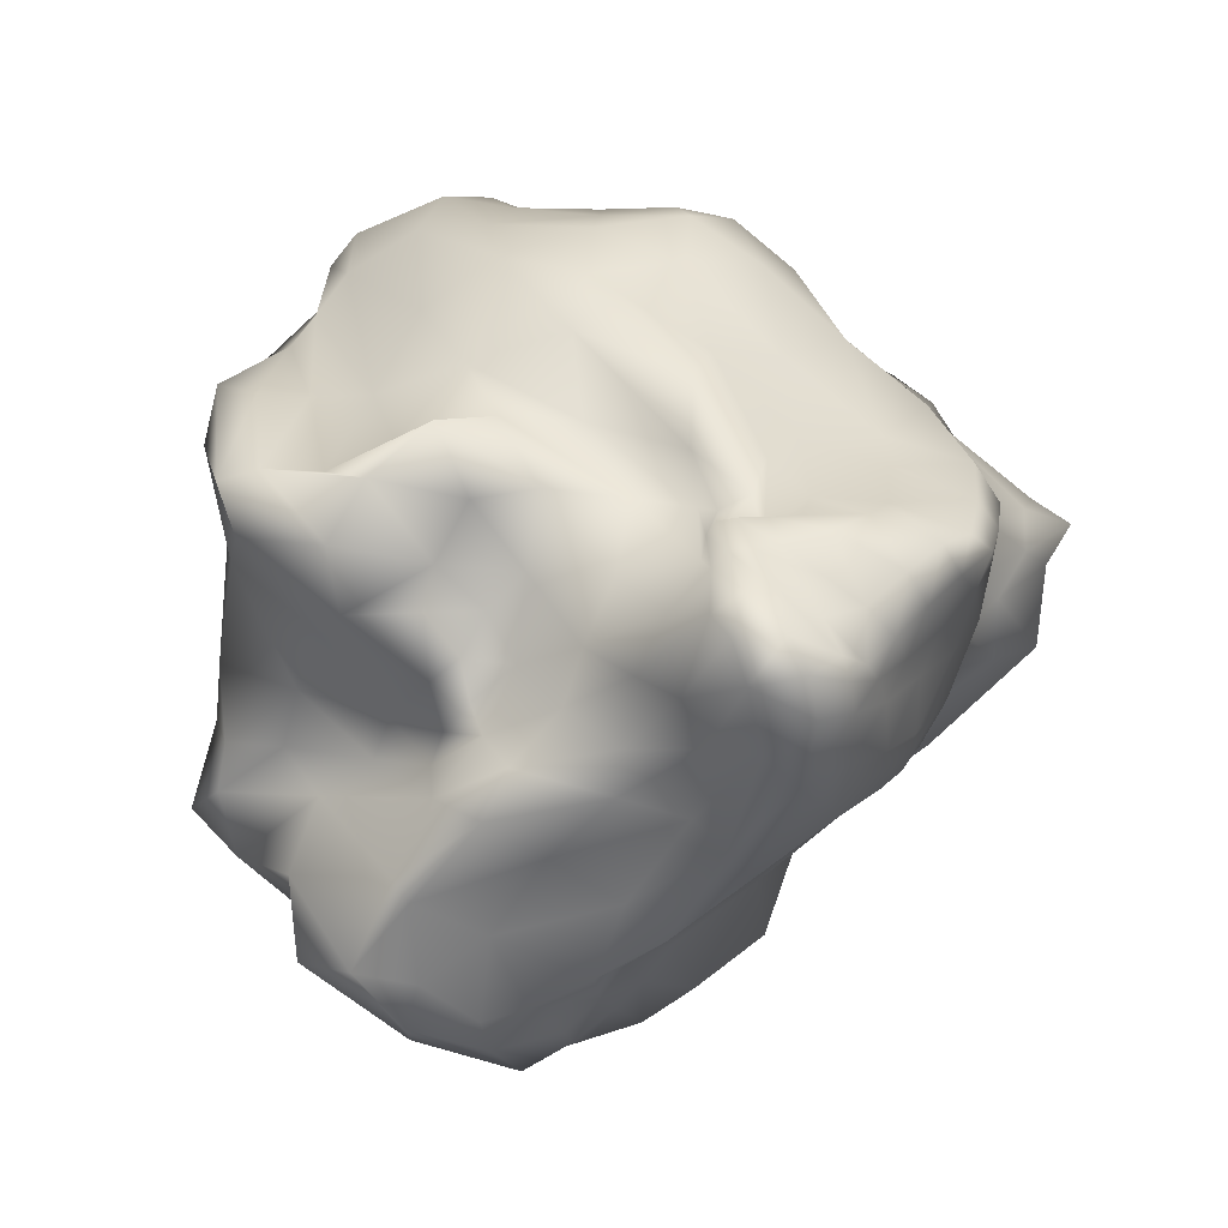
<metadata>
{"format":"obj","ext":"obj","renderer":"f3d","projection":"perspective","resolution":1024,"background":"white","views":[{"elev":-68.5,"azim":118.6,"up":"+Y"}]}
</metadata>
<code>
g default
v -0.4278 -0.6544 0.5566
v 0.3554 -0.5712 0.241
v -0.6901 0.6065 0.6813
v 0.3037 0.6544 0.4227
v -0.648 0.4187 -0.5569
v 0.4896 0.4612 -0.3343
v -0.4055 -0.4529 -0.4328
v 0.2423 -0.6499 -0.3806
v 0.716 0.09892 0.488
v -0.08835 0.4745 0.5758
v -0.7693 0.5185 -0.004241
v 0.3813 0.8927 -0.0383
v -0.1389 0.6595 -0.7302
v -0.5233 0.07252 -0.6206
v 0.5719 0.04213 -0.4539
v -0.05111 -0.6739 -0.6163
v -0.3653 -0.7423 -0.0767
v 0.3332 -0.4536 -0.1954
v 0.05842 -0.7357 0.2164
v -0.6989 -0.03093 0.7909
v 0.1171 -0.2794 0.9493
v -0.2531 0.8686 0.01783
v -0.1079 -0.1999 -0.8007
v 0.1185 -0.9278 -0.396
v 0.819 0.3563 0.2254
v -0.7545 -0.07529 0.3421
v 0.05306 -0.384 0.6716
v -0.2285 -0.02702 0.7887
v 0.151 -0.5719 0.255
v 0.6196 -0.4359 0.5157
v 0.3718 -0.2991 0.7235
v -0.02754 0.1464 0.8808
v 0.4964 0.5632 0.4377
v 0.1857 0.5423 0.5066
v -0.6364 0.3998 0.7327
v -0.4451 0.5935 0.6909
v -0.8261 0.5964 0.6041
v -0.2073 0.7381 0.3294
v -0.585 0.8081 -0.01023
v 0.3416 0.7836 0.2195
v -0.1385 0.983 -0.02709
v -0.148 0.885 -0.4749
v 0.5089 0.6134 -0.08179
v 0.1331 0.6611 -0.5615
v -0.6726 0.5827 -0.3063
v -0.4567 0.4997 -0.6822
v -0.6009 0.3048 -0.6914
v -0.02855 0.2737 -0.7163
v -0.3086 0.01124 -0.6525
v 0.612 0.3474 -0.4619
v 0.1167 -0.1636 -0.6546
v -0.08217 -0.4896 -0.7594
v 0.2838 -0.4647 -0.4641
v 0.1725 -0.6851 -0.528
v -0.4585 -0.2078 -0.4698
v -0.244 -0.4641 -0.6004
v -0.3578 -0.6421 -0.3653
v -0.03289 -0.8424 -0.4826
v -0.02606 -0.9942 -0.3754
v 0.2687 -0.5696 -0.3461
v 0.2516 -0.798 -0.3151
v 0.06985 -0.8449 -0.1544
v 0.4895 -0.4949 0.0676
v -0.4442 -0.6698 0.3082
v 0.6273 -0.3635 0.1621
v 0.7696 0.2063 0.3792
v 0.7766 0.3293 -0.09364
v 0.7909 0.7852 0.1333
v -0.5192 -0.5214 0.1687
v -0.7285 0.1468 0.005399
v -0.7965 -0.0774 0.6374
v -0.8444 0.357 0.4299
v -0.1091 -0.7133 0.5308
v -0.5994 -0.5821 0.5616
v -0.1637 -0.5946 0.8271
v 0.1651 -0.4695 0.4327
v 0.2361 0.2641 0.4948
v -0.4012 0.3312 0.8631
v -0.4809 0.8239 0.4451
v -0.01057 0.7798 0.1699
v -0.1124 0.9481 -0.3632
v -0.5993 0.6522 -0.2291
v -0.4266 0.3282 -0.8914
v 0.3598 0.3875 -0.6167
v 0.11 -0.5169 -0.6306
v -0.271 -0.2418 -0.6552
v -0.1558 -0.7487 -0.47
v 0.2368 -0.7542 -0.392
v 0.1781 -0.6574 -0.008781
v -0.1982 -0.7449 -0.03812
v 0.714 -0.4121 0.409
v 0.6104 -0.1765 -0.2166
v 0.6507 0.6489 -0.1755
v 0.6967 0.669 0.3245
v -0.5385 -0.2012 -0.1407
v -0.6726 -0.36 0.3858
v -0.7776 0.404 0.639
v -0.7636 0.4384 -0.2079
v -0.1884 -0.7048 0.7087
v -0.4097 -0.6246 0.7085
v 0.004667 -0.7876 0.3021
v 0.027 -0.6189 0.4087
v -0.03045 -0.4876 0.7803
v -0.1767 -0.3152 0.8559
v 0.1361 -0.3177 0.8681
v -0.03354 -0.1683 0.8983
v -0.6341 -0.3607 0.6201
v -0.5178 0.01243 0.795
v 0.09967 -0.6297 0.2533
v 0.1204 -0.566 0.3326
v 0.07648 -0.4033 0.5273
v 0.2366 -0.557 0.2287
v 0.4367 -0.6081 0.3727
v 0.3926 -0.475 0.467
v 0.2707 -0.3756 0.5932
v 0.7626 -0.2173 0.5329
v 0.5962 -0.1288 0.5883
v 0.2287 -0.336 0.7922
v 0.1157 -0.2225 0.9434
v 0.3456 -0.07801 0.6448
v 0.1439 0.1419 0.7319
v 0.6071 0.4162 0.4358
v 0.3315 0.4321 0.3856
v 0.1872 0.4865 0.4986
v 0.3905 0.6395 0.44
v 0.2305 0.6166 0.45
v -0.1342 0.4705 0.7819
v 0.1211 0.4925 0.5789
v -0.6592 0.1746 0.7998
v -0.3174 0.1698 0.8181
v -0.4591 0.326 0.8117
v -0.2969 0.3469 0.8847
v -0.4424 0.4968 0.7933
v -0.2986 0.4836 0.6003
v -0.6931 0.5399 0.6963
v -0.596 0.6465 0.7147
v -0.7612 0.6184 0.6411
v -0.4562 0.716 0.6676
v -0.6986 0.6906 0.5383
v -0.1673 0.5143 0.4003
v -0.3335 0.795 0.3778
v -0.5359 0.8591 0.1558
v -0.2015 0.8558 0.2213
v -0.4536 0.8833 0.03603
v -0.8223 0.5548 0.3446
v -0.6713 0.6748 -0.04328
v 0.1099 0.5682 0.3888
v -0.1077 0.7554 0.2418
v 0.3159 0.6909 0.3643
v 0.1406 0.7682 0.1661
v -0.1178 0.9539 0.04751
v 0.3563 0.8941 0.05123
v 0.09386 0.9358 -0.05206
v -0.1405 0.8978 -0.009688
v -0.2625 0.8562 -0.221
v -0.1453 0.9656 -0.1699
v -0.1106 0.9293 -0.4478
v 0.42 0.759 -0.06816
v 0.2701 0.7179 -0.1503
v -0.02221 0.8541 -0.5575
v 0.517 0.5179 -0.2055
v 0.3458 0.5228 -0.4306
v -0.09295 0.8354 -0.6702
v -0.00959 0.7146 -0.6484
v -0.6786 0.5592 -0.1694
v -0.6063 0.7303 -0.09173
v -0.6457 0.6353 -0.288
v -0.4232 0.7303 -0.2982
v -0.5908 0.4921 -0.419
v -0.3161 0.576 -0.7513
v -0.6866 0.5082 -0.4349
v -0.5855 0.4287 -0.6003
v -0.6209 0.378 -0.6294
v -0.4185 0.4327 -0.8205
v -0.4659 0.3752 -0.8361
v -0.09849 0.4821 -0.7169
v -0.3168 0.2555 -0.8192
v -0.3725 0.1645 -0.783
v -0.07699 0.009788 -0.7744
v -0.1886 -0.1307 -0.6899
v -0.5963 0.1943 -0.7058
v -0.4172 0.1028 -0.6875
v 0.2878 0.5039 -0.5508
v 0.1897 0.3253 -0.6461
v 0.5466 0.449 -0.3965
v 0.5245 0.3752 -0.5545
v 0.2465 0.1213 -0.6607
v 0.6231 0.1678 -0.4957
v 0.3317 -0.05373 -0.5425
v -0.0128 -0.1932 -0.7925
v -0.09694 -0.3594 -0.783
v 0.1144 -0.3373 -0.6488
v -0.006004 -0.552 -0.7419
v 0.4364 -0.1645 -0.4371
v 0.1877 -0.5035 -0.5046
v 0.1428 -0.617 -0.5962
v 0.2106 -0.6503 -0.4112
v 0.2436 -0.6611 -0.4346
v -0.06306 -0.5803 -0.6911
v 0.04794 -0.7226 -0.6172
v -0.4538 -0.04648 -0.543
v -0.279 -0.1229 -0.6196
v -0.3889 -0.2089 -0.5722
v -0.1578 -0.3576 -0.7372
v -0.2555 -0.3503 -0.6628
v -0.1429 -0.5783 -0.6103
v -0.446 -0.3529 -0.4328
v -0.3528 -0.459 -0.5002
v -0.3925 -0.5327 -0.4066
v -0.2075 -0.5882 -0.5305
v -0.2593 -0.7191 -0.4231
v -0.04368 -0.7631 -0.5444
v -0.08787 -0.7997 -0.4816
v -0.0939 -0.8766 -0.4261
v 0.02755 -0.9031 -0.4596
v 0.0459 -0.9656 -0.3979
v -0.3229 -0.7536 -0.273
v -0.1649 -0.9241 -0.2768
v 0.2021 -0.7268 -0.4401
v 0.08443 -0.8358 -0.4538
v 0.2568 -0.6129 -0.3609
v 0.2842 -0.6685 -0.3477
v 0.262 -0.774 -0.3527
v 0.2683 -0.4987 -0.3061
v 0.221 -0.6499 -0.2838
v 0.2084 -0.8643 -0.358
v 0.1819 -0.9763 -0.3108
v 0.2081 -0.7769 -0.2032
v 0.1212 -0.7686 -0.08698
v 0.4379 -0.4699 -0.05464
v 0.3118 -0.5047 0.04338
v 0.1783 -0.5771 0.1372
v 0.42 -0.536 0.1829
v -0.01826 -0.7138 0.01535
v -0.4289 -0.6892 0.1375
v -0.0606 -0.9455 -0.2485
v -0.3153 -0.6989 0.1705
v -0.04415 -0.8354 -0.1469
v -0.1493 -0.7195 0.2497
v -0.4502 -0.6491 0.458
v 0.6376 -0.5595 0.2031
v 0.7309 -0.4085 0.4971
v 0.5807 -0.3913 -0.04352
v 0.6509 -0.4228 0.2992
v 0.7723 -0.06513 0.4244
v 0.6652 -0.1042 0.2109
v 0.7921 0.2535 0.3085
v 0.7606 0.2416 0.4537
v 0.3479 -0.4047 -0.336
v 0.6608 -0.2085 -0.005153
v 0.4536 -0.3158 -0.4
v 0.7646 0.04675 -0.1248
v 0.7038 0.1403 -0.3128
v 0.8333 0.3423 0.04503
v 0.8476 0.5671 0.2069
v 0.7453 0.5129 -0.131
v 0.7501 0.7034 -0.0741
v 0.6536 0.4949 -0.3005
v 0.5956 0.6552 -0.1618
v 0.676 0.9332 0.02652
v 0.7605 0.4447 0.3445
v 0.6145 0.6373 0.4204
v 0.7648 0.7454 0.2383
v 0.5355 0.8009 0.2994
v -0.4351 -0.4649 -0.3163
v -0.5073 -0.1817 -0.2998
v -0.4167 -0.671 0.1036
v -0.5285 -0.4126 -0.0196
v -0.6581 -0.01637 -0.007176
v -0.7226 -0.3321 0.2227
v -0.7562 -0.01986 0.1491
v -0.6315 0.1441 -0.2628
v -0.5556 -0.5261 0.3555
v -0.6107 -0.4259 0.2892
v -0.6555 -0.451 0.4756
v -0.7518 -0.2739 0.4966
v -0.7775 -0.09854 0.7494
v -0.7771 -0.06949 0.4971
v -0.759 0.1908 0.4599
v -0.7609 0.1942 0.6576
v -0.7596 0.3689 0.6273
v -0.7485 0.4159 0.6621
v -0.8334 0.5156 0.619
v -0.8728 0.4381 0.2189
v -0.8102 0.3372 -0.07173
v -0.6969 0.3182 -0.4437
v -0.8639 0.3939 0.08668
v -0.713 0.505 -0.2819
v -0.282 -0.6874 0.6123
v -0.5118 -0.6176 0.5825
v -0.3612 -0.675 0.6878
v -0.06203 -0.6772 0.5434
v -0.002054 -0.3333 0.905
v -0.4597 -0.3799 0.7286
v 0.06905 -0.562 0.3907
v 0.2394 -0.6155 0.2949
v 0.5523 -0.3178 0.5847
v 0.1713 -0.3564 0.6868
v 0.2503 -0.2408 0.8127
v 0.4824 0.1567 0.4891
v 0.2511 0.5615 0.4175
v 0.09068 0.4623 0.6591
v -0.4952 0.1784 0.8188
v -0.07539 0.05618 0.8204
v -0.3776 0.496 0.8167
v -0.5423 0.5365 0.7705
v -0.6463 0.691 0.6617
v -0.3242 0.5442 0.506
v -0.3545 0.9132 0.1615
v -0.7055 0.6922 0.2197
v 0.005966 0.5203 0.4112
v 0.1859 0.6369 0.3574
v 0.06938 0.9174 0.008276
v -0.1333 0.8753 0.1559
v -0.1512 0.9198 -0.2495
v 0.1671 0.838 -0.1069
v 0.2907 0.616 -0.3312
v -0.06513 0.8595 -0.6195
v -0.6381 0.6547 -0.1525
v -0.5144 0.791 -0.05208
v -0.3152 0.6868 -0.5752
v -0.659 0.5145 -0.4231
v -0.4917 0.4312 -0.751
v -0.3656 0.4171 -0.837
v -0.2099 0.06854 -0.7385
v -0.4584 0.2557 -0.8045
v 0.1358 0.5513 -0.5897
v 0.452 0.4313 -0.4866
v 0.4521 0.1852 -0.5794
v 0.06567 0.03517 -0.7512
v -0.01479 -0.3788 -0.7727
v 0.2303 -0.298 -0.5178
v 0.2025 -0.6202 -0.4859
v 0.03173 -0.6387 -0.6928
v -0.379 -0.05315 -0.5994
v -0.1701 -0.253 -0.7172
v -0.15 -0.4648 -0.6935
v -0.387 -0.3362 -0.527
v -0.3094 -0.5895 -0.4716
v -0.1229 -0.685 -0.5354
v -0.02953 -0.8881 -0.4464
v -0.1885 -0.8587 -0.3701
v 0.04917 -0.7939 -0.5282
v 0.2727 -0.6688 -0.3832
v 0.2664 -0.666 -0.3169
v 0.1592 -0.8481 -0.4126
v 0.2107 -0.9019 -0.2864
v 0.2457 -0.5826 -0.1132
v 0.2798 -0.5055 0.1487
v 0.08541 -0.65 0.08668
v -0.2608 -0.7972 -0.07812
v 0.09949 -1.016 -0.2993
v -0.08977 -0.7456 0.06491
v -0.2587 -0.6814 0.4375
v 0.5632 -0.5753 0.3329
v 0.6657 -0.5221 0.04286
v 0.7176 -0.08461 0.3297
v 0.8289 -0.07809 0.4817
v 0.4602 -0.2676 -0.1593
v 0.2649 -0.5649 -0.4159
v 0.6577 -0.01357 -0.2783
v 0.7502 -0.000247 0.05865
v 0.8358 0.5254 -0.01251
v 0.685 0.292 -0.318
v 0.5903 0.557 -0.2653
v 0.5931 0.8 -0.07481
v 0.7008 0.4862 0.4237
v 0.8222 0.5089 0.2806
v 0.6419 0.9196 0.1686
v 0.4751 0.694 0.3955
v -0.4597 -0.3902 -0.3605
v -0.4074 -0.5942 -0.155
v -0.7063 -0.2817 0.04777
v -0.5542 0.03858 -0.2299
v -0.4729 -0.6118 0.2558
v -0.5864 -0.5309 0.4587
v -0.7196 -0.3024 0.5999
v -0.7643 -0.2864 0.3712
v -0.7247 0.1849 0.5919
v -0.7586 0.1749 0.7274
v -0.787 0.5349 0.6449
v -0.8513 0.4743 0.5291
v -0.7065 0.2227 -0.3886
v -0.8706 0.2591 0.2493
v -0.7802 0.4811 -0.08912
v -0.6944 0.4279 -0.4461
g Asteroid11
f 289 291 1
f 1 291 290
f 73 99 289
f 289 99 291
f 291 99 100
f 100 99 75
f 291 100 290
f 290 100 74
f 101 292 73
f 73 292 99
f 19 102 101
f 101 102 292
f 102 27 292
f 292 27 103
f 292 103 99
f 99 103 75
f 75 103 104
f 104 103 293
f 103 27 293
f 293 27 105
f 105 21 293
f 293 21 106
f 293 106 104
f 104 106 28
f 100 294 74
f 74 294 107
f 100 75 294
f 294 75 104
f 104 28 294
f 294 28 108
f 107 294 20
f 20 294 108
f 19 109 102
f 102 109 295
f 29 110 109
f 109 110 295
f 110 76 295
f 295 76 111
f 295 111 102
f 102 111 27
f 112 296 29
f 29 296 110
f 112 2 296
f 296 2 113
f 296 113 114
f 114 113 30
f 110 296 76
f 76 296 114
f 76 114 115
f 115 114 297
f 114 30 297
f 297 30 116
f 297 116 117
f 117 116 9
f 115 297 31
f 31 297 117
f 111 298 27
f 27 298 105
f 76 115 111
f 111 115 298
f 298 115 118
f 118 115 31
f 298 118 105
f 105 118 21
f 118 299 21
f 21 299 119
f 118 31 299
f 299 31 120
f 299 120 121
f 121 120 77
f 299 121 119
f 119 121 32
f 31 117 120
f 120 117 300
f 117 9 300
f 300 9 122
f 300 122 123
f 123 122 33
f 120 300 77
f 77 300 123
f 77 123 124
f 124 123 301
f 33 125 123
f 123 125 301
f 125 4 301
f 301 4 126
f 124 301 34
f 34 301 126
f 121 302 32
f 32 302 127
f 121 77 302
f 302 77 124
f 302 124 128
f 128 124 34
f 127 302 10
f 10 302 128
f 20 108 129
f 129 108 303
f 28 130 108
f 108 130 303
f 130 78 303
f 303 78 131
f 303 131 129
f 129 131 35
f 106 304 28
f 28 304 130
f 21 119 106
f 106 119 304
f 119 32 304
f 304 32 132
f 304 132 130
f 130 132 78
f 132 305 78
f 78 305 133
f 32 127 132
f 132 127 305
f 305 127 134
f 134 127 10
f 133 305 36
f 36 305 134
f 131 306 35
f 35 306 135
f 78 133 131
f 131 133 306
f 133 36 306
f 306 36 136
f 306 136 135
f 135 136 3
f 136 307 3
f 3 307 137
f 36 138 136
f 136 138 307
f 307 138 139
f 139 138 79
f 307 139 137
f 137 139 37
f 134 308 36
f 36 308 138
f 10 140 134
f 134 140 308
f 140 38 308
f 308 38 141
f 308 141 138
f 138 141 79
f 79 141 142
f 142 141 309
f 38 143 141
f 141 143 309
f 143 22 309
f 309 22 144
f 309 144 142
f 142 144 39
f 37 139 145
f 145 139 310
f 139 79 310
f 310 79 142
f 142 39 310
f 310 39 146
f 145 310 11
f 11 310 146
f 128 311 10
f 10 311 140
f 128 34 311
f 311 34 147
f 311 147 148
f 148 147 80
f 311 148 140
f 140 148 38
f 34 126 147
f 147 126 312
f 126 4 312
f 312 4 149
f 149 40 312
f 312 40 150
f 312 150 147
f 147 150 80
f 150 313 80
f 80 313 151
f 40 152 150
f 150 152 313
f 313 152 153
f 153 152 12
f 151 313 41
f 41 313 153
f 38 148 143
f 143 148 314
f 148 80 314
f 314 80 151
f 314 151 154
f 154 151 41
f 143 314 22
f 22 314 154
f 22 154 155
f 155 154 315
f 41 156 154
f 154 156 315
f 156 81 315
f 315 81 157
f 155 315 42
f 42 315 157
f 41 153 156
f 156 153 316
f 153 12 316
f 316 12 158
f 316 158 159
f 159 158 43
f 156 316 81
f 81 316 159
f 81 159 160
f 160 159 317
f 43 161 159
f 159 161 317
f 161 6 317
f 317 6 162
f 160 317 44
f 44 317 162
f 157 318 42
f 42 318 163
f 81 160 157
f 157 160 318
f 318 160 164
f 164 160 44
f 318 164 163
f 163 164 13
f 11 146 165
f 165 146 319
f 39 166 146
f 146 166 319
f 166 82 319
f 319 82 167
f 319 167 165
f 165 167 45
f 144 320 39
f 39 320 166
f 144 22 320
f 320 22 155
f 320 155 168
f 168 155 42
f 166 320 82
f 82 320 168
f 82 168 169
f 169 168 321
f 168 42 321
f 321 42 163
f 163 13 321
f 321 13 170
f 169 321 46
f 46 321 170
f 167 322 45
f 45 322 171
f 82 169 167
f 167 169 322
f 322 169 172
f 172 169 46
f 171 322 5
f 5 322 172
f 5 172 173
f 173 172 323
f 172 46 323
f 323 46 174
f 323 174 175
f 175 174 83
f 173 323 47
f 47 323 175
f 46 170 174
f 174 170 324
f 13 176 170
f 170 176 324
f 324 176 177
f 177 176 48
f 174 324 83
f 83 324 177
f 83 177 178
f 178 177 325
f 177 48 325
f 325 48 179
f 325 179 180
f 180 179 23
f 178 325 49
f 49 325 180
f 175 326 47
f 47 326 181
f 175 83 326
f 326 83 178
f 326 178 182
f 182 178 49
f 326 182 181
f 181 182 14
f 13 164 176
f 176 164 327
f 164 44 327
f 327 44 183
f 327 183 184
f 184 183 84
f 327 184 176
f 176 184 48
f 44 162 183
f 183 162 328
f 162 6 328
f 328 6 185
f 328 185 186
f 186 185 50
f 183 328 84
f 84 328 186
f 186 329 84
f 84 329 187
f 50 188 186
f 186 188 329
f 188 15 329
f 329 15 189
f 329 189 187
f 187 189 51
f 184 330 48
f 48 330 179
f 84 187 184
f 184 187 330
f 187 51 330
f 330 51 190
f 330 190 179
f 179 190 23
f 23 190 191
f 191 190 331
f 51 192 190
f 190 192 331
f 192 85 331
f 331 85 193
f 191 331 52
f 52 331 193
f 189 332 51
f 51 332 192
f 15 194 189
f 189 194 332
f 194 53 332
f 332 53 195
f 332 195 192
f 192 195 85
f 85 195 196
f 196 195 333
f 53 197 195
f 195 197 333
f 333 197 198
f 198 197 8
f 196 333 54
f 54 333 198
f 52 193 199
f 199 193 334
f 193 85 334
f 334 85 196
f 334 196 200
f 200 196 54
f 199 334 16
f 16 334 200
f 182 335 14
f 14 335 201
f 182 49 335
f 335 49 202
f 335 202 203
f 203 202 86
f 335 203 201
f 201 203 55
f 49 180 202
f 202 180 336
f 180 23 336
f 336 23 191
f 336 191 204
f 204 191 52
f 202 336 86
f 86 336 204
f 86 204 205
f 205 204 337
f 204 52 337
f 337 52 199
f 337 199 206
f 206 199 16
f 205 337 56
f 56 337 206
f 203 338 55
f 55 338 207
f 203 86 338
f 338 86 205
f 205 56 338
f 338 56 208
f 207 338 7
f 7 338 208
f 7 208 209
f 209 208 339
f 208 56 339
f 339 56 210
f 339 210 211
f 211 210 87
f 209 339 57
f 57 339 211
f 56 206 210
f 210 206 340
f 206 16 340
f 340 16 212
f 340 212 213
f 213 212 58
f 210 340 87
f 87 340 213
f 87 213 214
f 214 213 341
f 213 58 341
f 341 58 215
f 341 215 216
f 216 215 24
f 214 341 59
f 59 341 216
f 57 211 217
f 217 211 342
f 211 87 342
f 342 87 214
f 342 214 218
f 218 214 59
f 342 218 217
f 217 218 17
f 16 200 212
f 212 200 343
f 200 54 343
f 343 54 219
f 343 219 220
f 220 219 88
f 212 343 58
f 58 343 220
f 54 198 219
f 219 198 344
f 198 8 344
f 344 8 221
f 344 221 222
f 222 221 60
f 219 344 88
f 88 344 222
f 88 222 223
f 223 222 345
f 222 60 345
f 345 60 224
f 345 224 225
f 225 224 18
f 223 345 61
f 61 345 225
f 58 220 215
f 215 220 346
f 220 88 346
f 346 88 223
f 346 223 226
f 226 223 61
f 215 346 24
f 24 346 226
f 24 226 227
f 227 226 347
f 226 61 347
f 347 61 228
f 347 228 229
f 229 228 89
f 227 347 62
f 62 347 229
f 61 225 228
f 228 225 348
f 225 18 348
f 348 18 230
f 348 230 231
f 231 230 63
f 228 348 89
f 89 348 231
f 89 231 232
f 232 231 349
f 63 233 231
f 231 233 349
f 233 2 349
f 349 2 112
f 349 112 232
f 232 112 29
f 62 229 234
f 234 229 350
f 229 89 350
f 350 89 232
f 350 232 109
f 109 232 29
f 234 350 19
f 19 350 109
f 218 351 17
f 17 351 235
f 59 236 218
f 218 236 351
f 236 90 351
f 351 90 237
f 351 237 235
f 235 237 64
f 216 352 59
f 59 352 236
f 216 24 352
f 352 24 227
f 227 62 352
f 352 62 238
f 352 238 236
f 236 238 90
f 238 353 90
f 90 353 239
f 62 234 238
f 238 234 353
f 234 19 353
f 353 19 101
f 353 101 239
f 239 101 73
f 237 354 64
f 64 354 240
f 90 239 237
f 237 239 354
f 239 73 354
f 354 73 289
f 240 354 1
f 1 354 289
f 2 233 113
f 113 233 355
f 63 241 233
f 233 241 355
f 241 91 355
f 355 91 242
f 113 355 30
f 30 355 242
f 230 356 63
f 63 356 241
f 18 243 230
f 230 243 356
f 243 65 356
f 356 65 244
f 356 244 241
f 241 244 91
f 244 357 91
f 91 357 245
f 65 246 244
f 244 246 357
f 357 246 247
f 247 246 25
f 245 357 66
f 66 357 247
f 30 242 116
f 116 242 358
f 91 245 242
f 242 245 358
f 245 66 358
f 358 66 248
f 116 358 9
f 9 358 248
f 224 359 18
f 18 359 243
f 60 249 224
f 224 249 359
f 249 92 359
f 359 92 250
f 359 250 243
f 243 250 65
f 221 360 60
f 60 360 249
f 8 197 221
f 221 197 360
f 197 53 360
f 360 53 251
f 360 251 249
f 249 251 92
f 251 361 92
f 92 361 252
f 53 194 251
f 251 194 361
f 194 15 361
f 361 15 253
f 361 253 252
f 252 253 67
f 65 250 246
f 246 250 362
f 92 252 250
f 250 252 362
f 362 252 254
f 254 252 67
f 246 362 25
f 25 362 254
f 25 254 255
f 255 254 363
f 254 67 363
f 363 67 256
f 363 256 257
f 257 256 93
f 255 363 68
f 68 363 257
f 253 364 67
f 67 364 256
f 15 188 253
f 253 188 364
f 188 50 364
f 364 50 258
f 364 258 256
f 256 258 93
f 258 365 93
f 93 365 259
f 50 185 258
f 258 185 365
f 185 6 365
f 365 6 161
f 365 161 259
f 259 161 43
f 68 257 260
f 260 257 366
f 93 259 257
f 257 259 366
f 259 43 366
f 366 43 158
f 260 366 12
f 12 366 158
f 9 248 122
f 122 248 367
f 66 261 248
f 248 261 367
f 261 94 367
f 367 94 262
f 122 367 33
f 33 367 262
f 66 247 261
f 261 247 368
f 247 25 368
f 368 25 255
f 368 255 263
f 263 255 68
f 261 368 94
f 94 368 263
f 94 263 264
f 264 263 369
f 263 68 369
f 369 68 260
f 369 260 152
f 152 260 12
f 369 152 264
f 264 152 40
f 262 370 33
f 33 370 125
f 94 264 262
f 262 264 370
f 264 40 370
f 370 40 149
f 370 149 125
f 125 149 4
f 209 371 7
f 7 371 207
f 57 265 209
f 209 265 371
f 371 265 266
f 266 265 95
f 207 371 55
f 55 371 266
f 217 372 57
f 57 372 265
f 217 17 372
f 372 17 267
f 372 267 268
f 268 267 69
f 372 268 265
f 265 268 95
f 268 373 95
f 95 373 269
f 69 270 268
f 268 270 373
f 373 270 271
f 271 270 26
f 373 271 269
f 269 271 70
f 55 266 201
f 201 266 374
f 266 95 374
f 374 95 269
f 374 269 272
f 272 269 70
f 374 272 201
f 201 272 14
f 17 235 267
f 267 235 375
f 235 64 375
f 375 64 273
f 375 273 274
f 274 273 96
f 267 375 69
f 69 375 274
f 64 240 273
f 273 240 376
f 1 290 240
f 240 290 376
f 290 74 376
f 376 74 275
f 376 275 273
f 273 275 96
f 96 275 276
f 276 275 377
f 74 107 275
f 275 107 377
f 377 107 277
f 277 107 20
f 276 377 71
f 71 377 277
f 69 274 270
f 270 274 378
f 274 96 378
f 378 96 276
f 378 276 278
f 278 276 71
f 270 378 26
f 26 378 278
f 26 278 279
f 279 278 379
f 278 71 379
f 379 71 280
f 379 280 281
f 281 280 97
f 379 281 279
f 279 281 72
f 277 380 71
f 71 380 280
f 277 20 380
f 380 20 129
f 129 35 380
f 380 35 282
f 380 282 280
f 280 282 97
f 282 381 97
f 97 381 283
f 35 135 282
f 282 135 381
f 381 135 137
f 137 135 3
f 283 381 37
f 37 381 137
f 281 382 72
f 72 382 284
f 281 97 382
f 382 97 283
f 283 37 382
f 382 37 145
f 382 145 284
f 284 145 11
f 272 383 14
f 14 383 181
f 70 285 272
f 272 285 383
f 285 98 383
f 383 98 286
f 383 286 181
f 181 286 47
f 271 384 70
f 70 384 285
f 271 26 384
f 384 26 279
f 279 72 384
f 384 72 287
f 384 287 285
f 285 287 98
f 287 385 98
f 98 385 288
f 72 284 287
f 287 284 385
f 284 11 385
f 385 11 165
f 385 165 288
f 288 165 45
f 47 286 173
f 173 286 386
f 98 288 286
f 286 288 386
f 386 288 171
f 171 288 45
f 173 386 5
f 5 386 171

</code>
